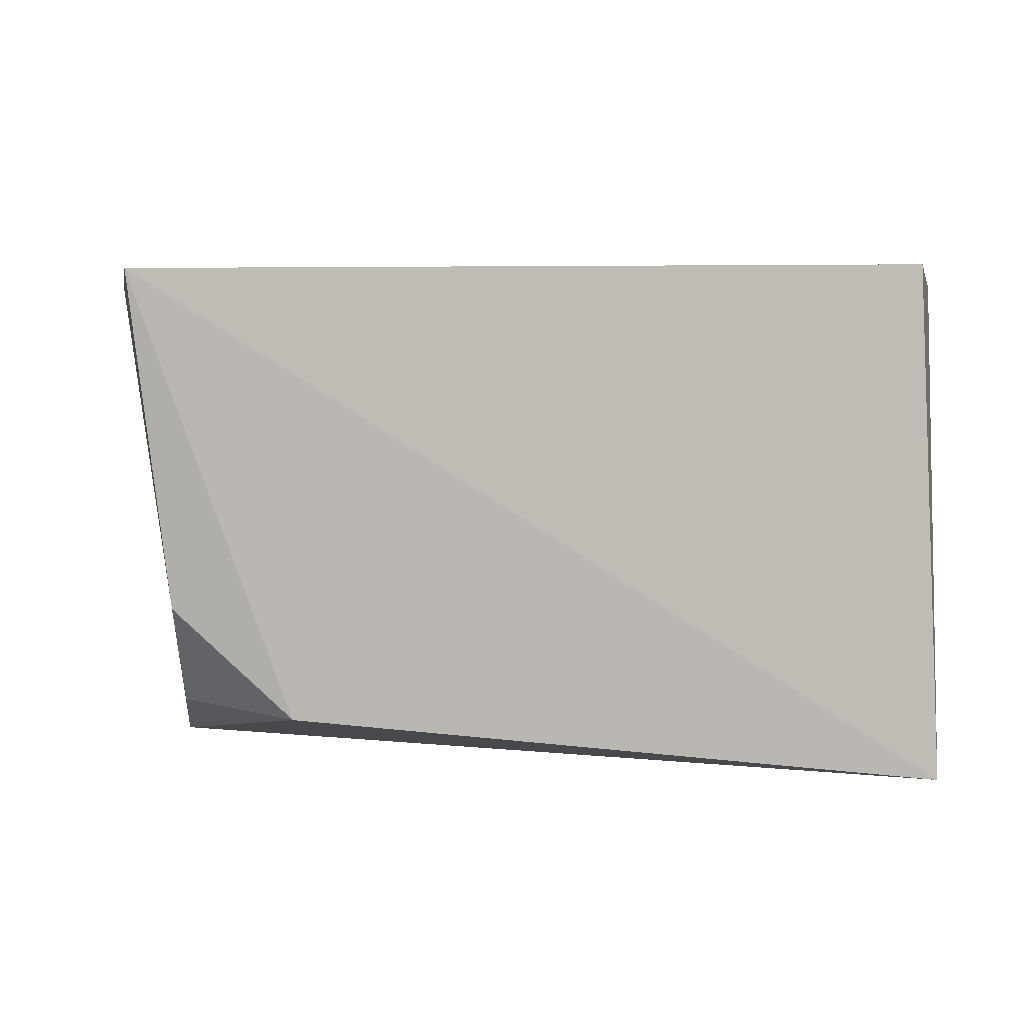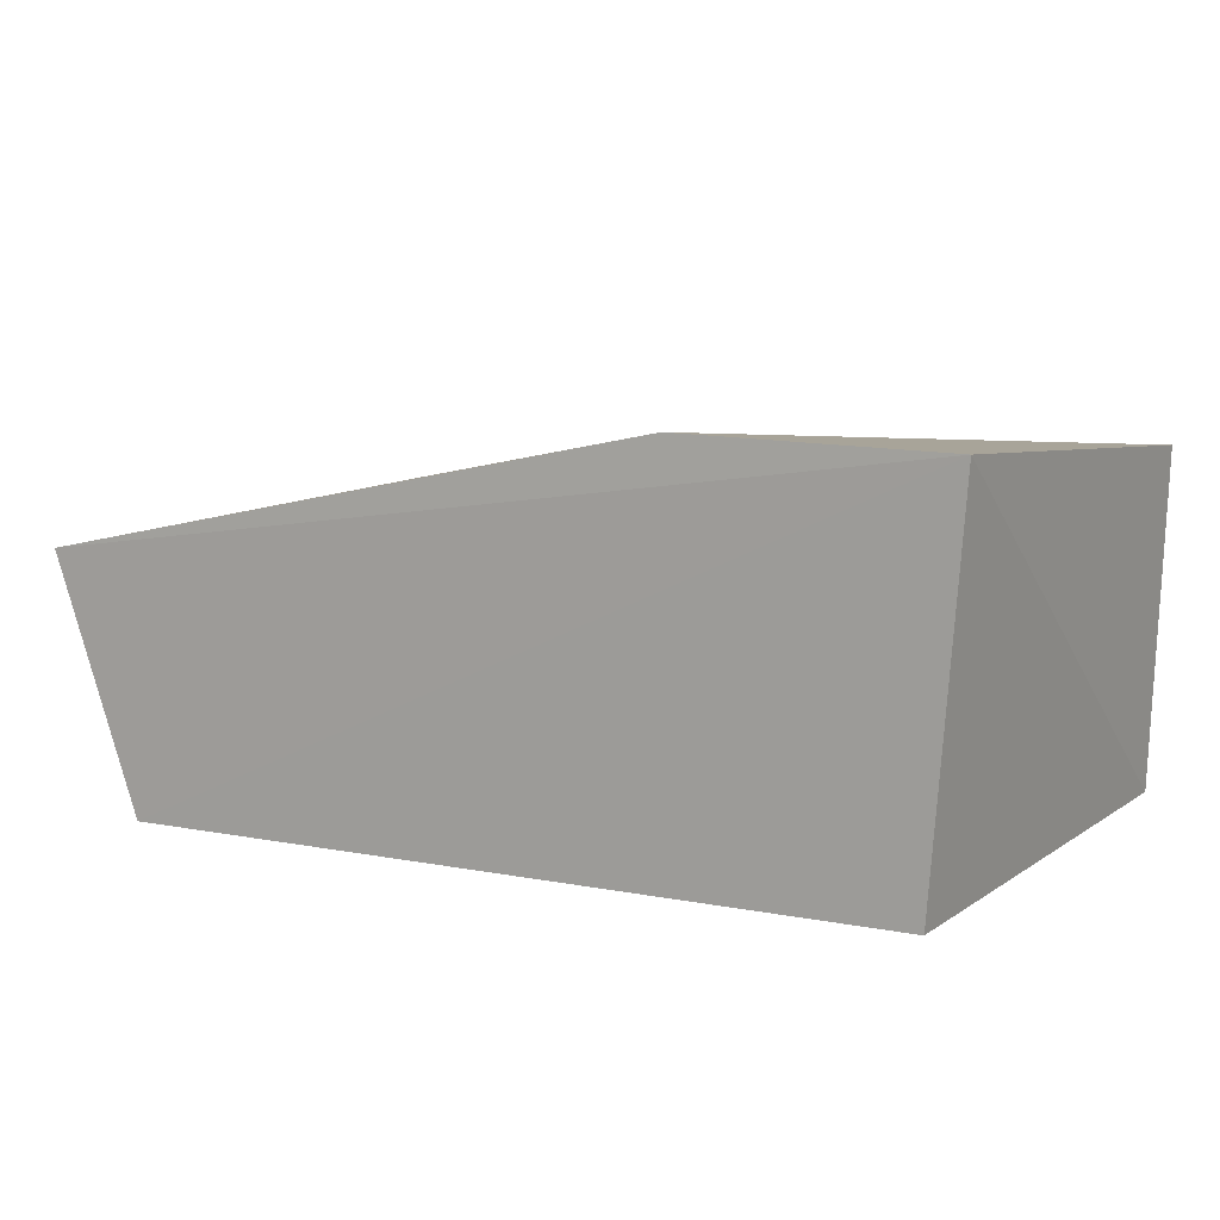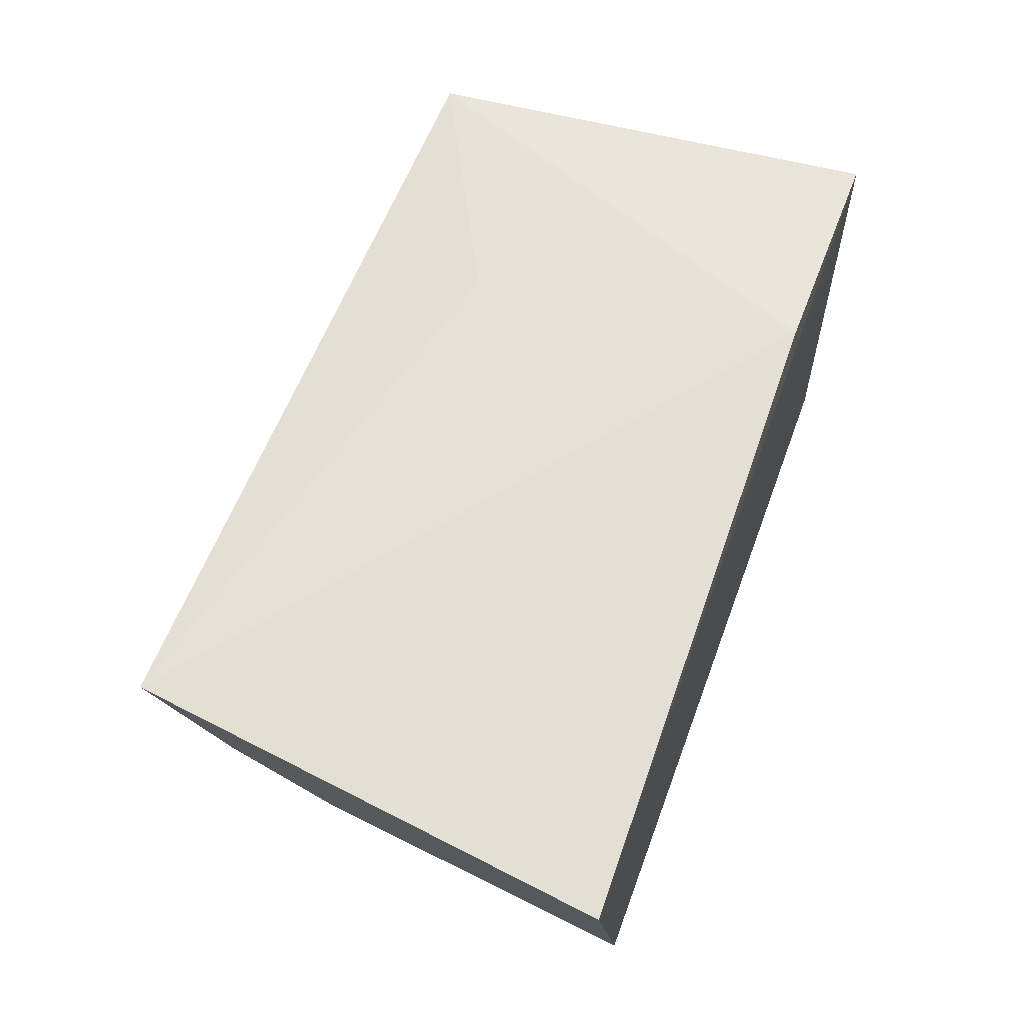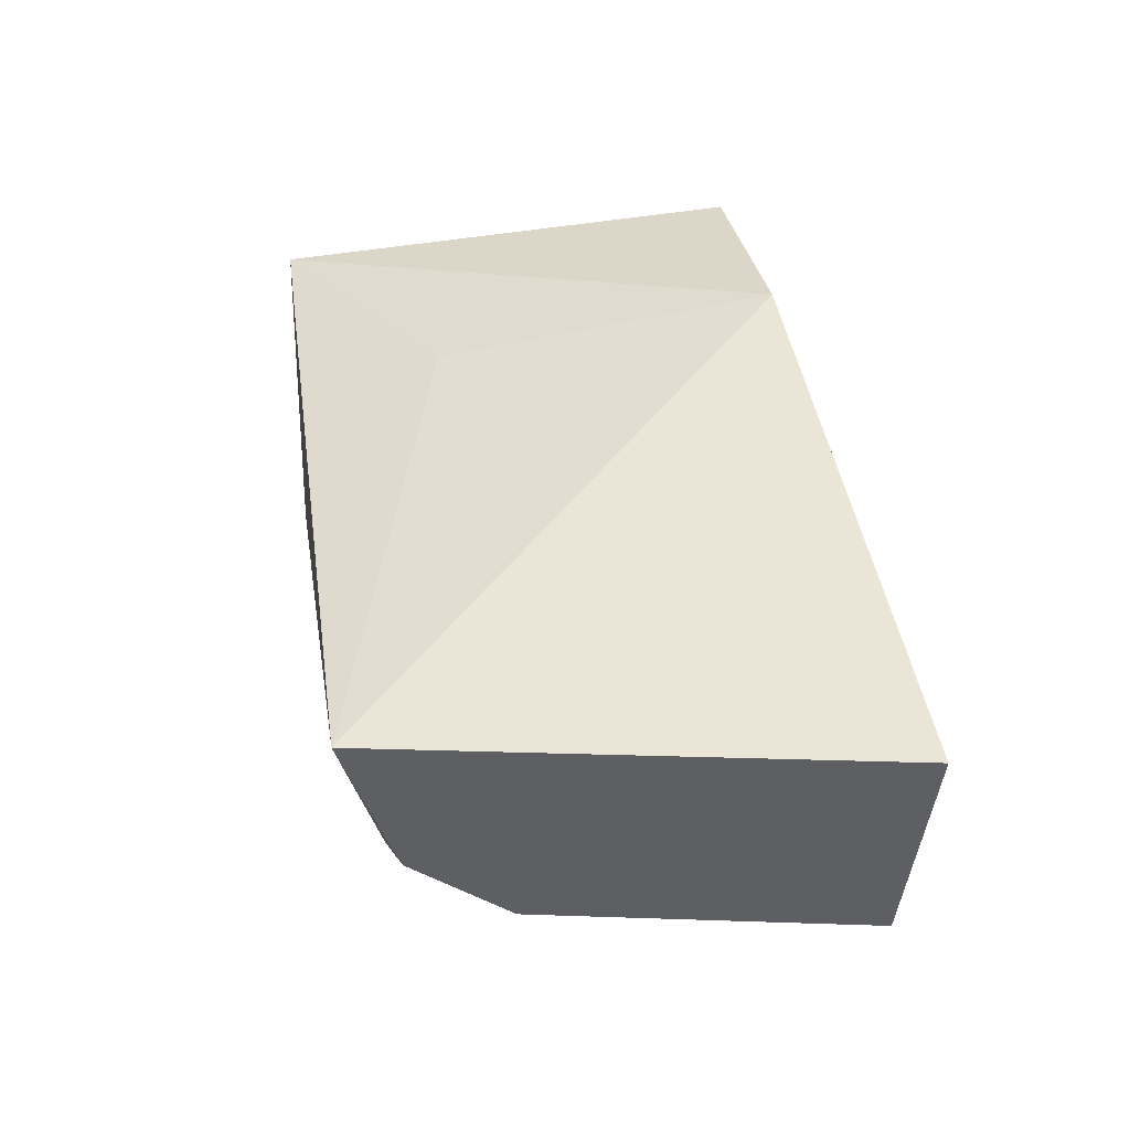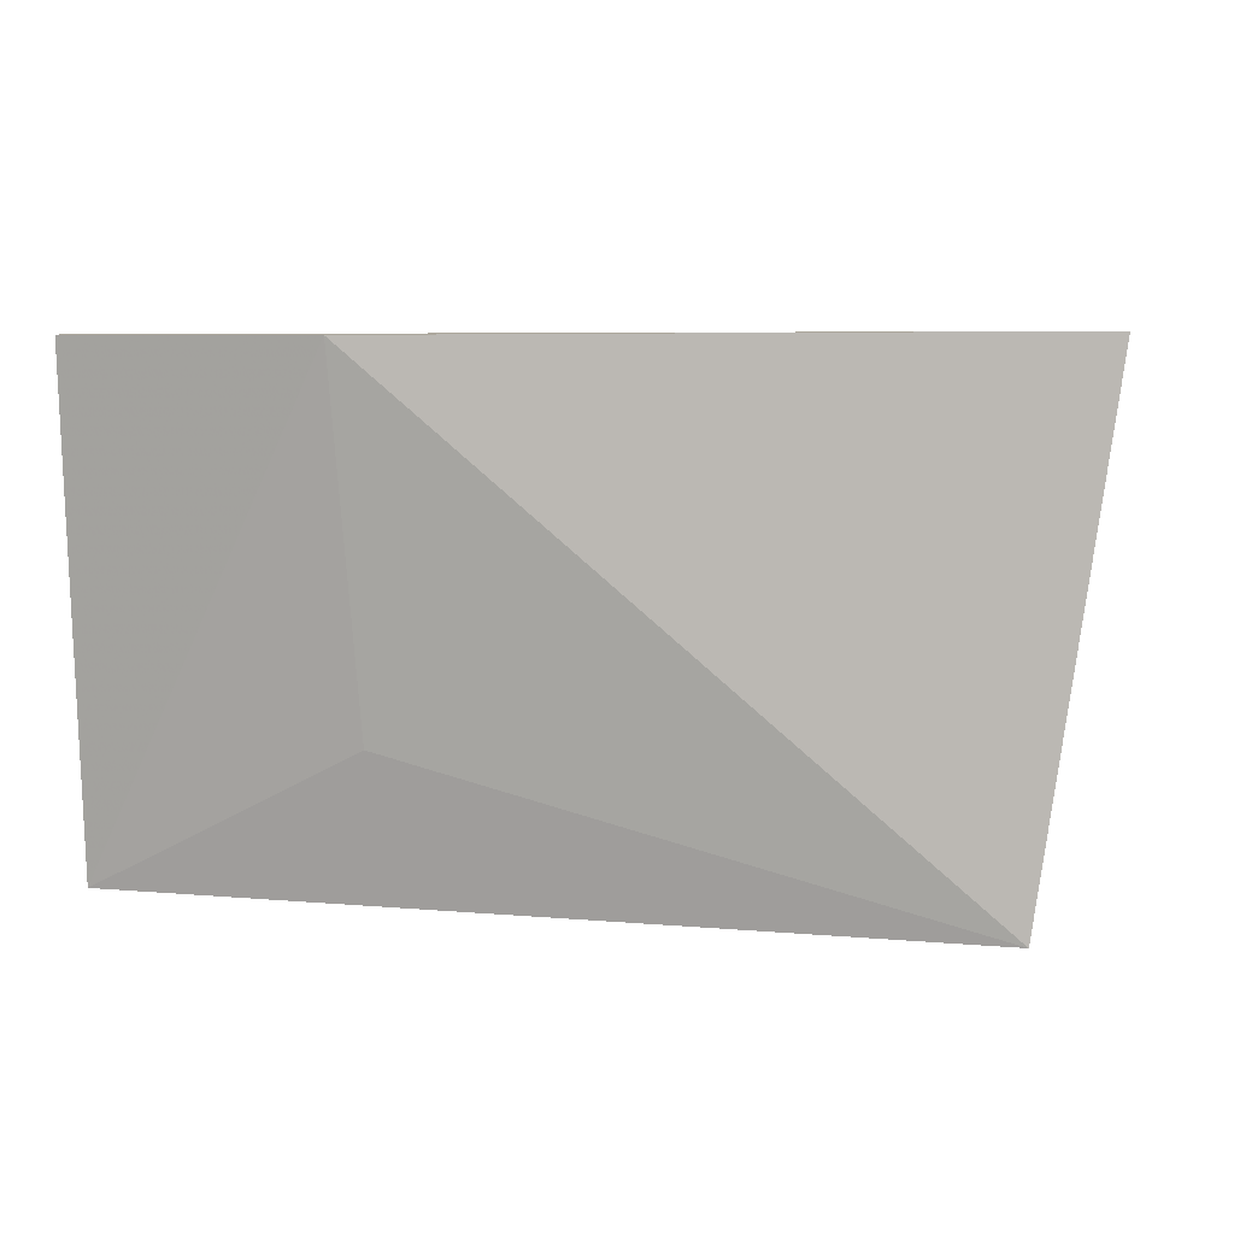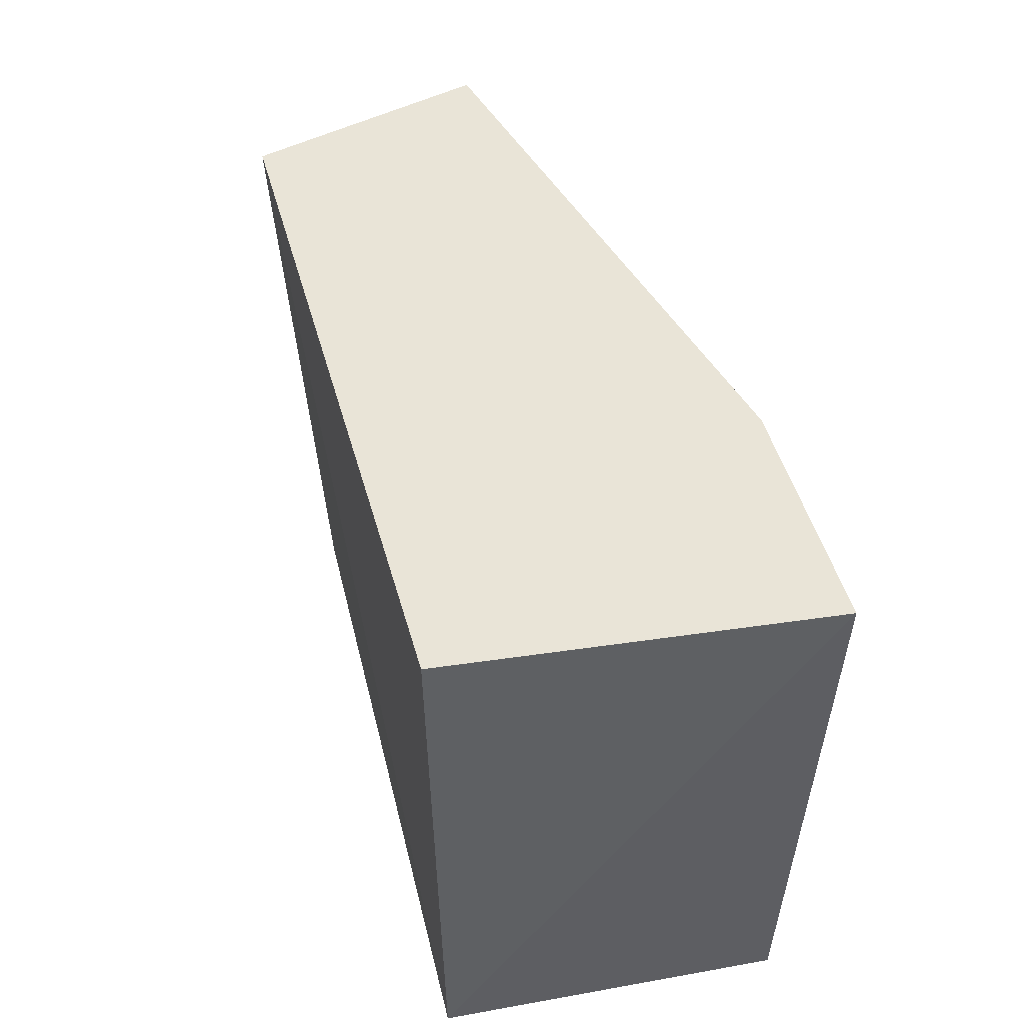
<metadata>
{"format":"obj","ext":"obj","renderer":"f3d","projection":"perspective","resolution":1024,"background":"white","views":[{"elev":2.2,"azim":-172.0,"up":"+Y"},{"elev":9.6,"azim":-149.8,"up":"+Z"},{"elev":53.9,"azim":110.2,"up":"+Z"},{"elev":31.4,"azim":81.3,"up":"+Z"},{"elev":6.4,"azim":18.5,"up":"+Y"},{"elev":43.2,"azim":-103.8,"up":"+Y"}]}
</metadata>
<code>
v 0.002937 0.07723 0.02775
v 0.0436 0.04179 0.01967
v 0.0422 0.07724 0.0003229
v -0.0132 0.07692 0.001293
v -0.01544 0.04225 0.02503
v -0.0145 0.04198 0.001811
v -0.01531 0.0773 0.02743
v 0.04839 0.07743 0.01807
v 0.00388 0.05217 0.02491
v 0.03054 0.04516 0.001927
v 0.03948 0.05296 0.00217
v 0.04016 0.04574 0.007672
f 6 4 3
f 6 2 5
f 7 3 4
f 7 5 1
f 7 6 5
f 7 4 6
f 8 1 2
f 8 7 1
f 8 3 7
f 9 5 2
f 9 2 1
f 9 1 5
f 10 6 3
f 10 2 6
f 11 8 2
f 11 3 8
f 11 10 3
f 12 11 2
f 12 2 10
f 12 10 11

</code>
